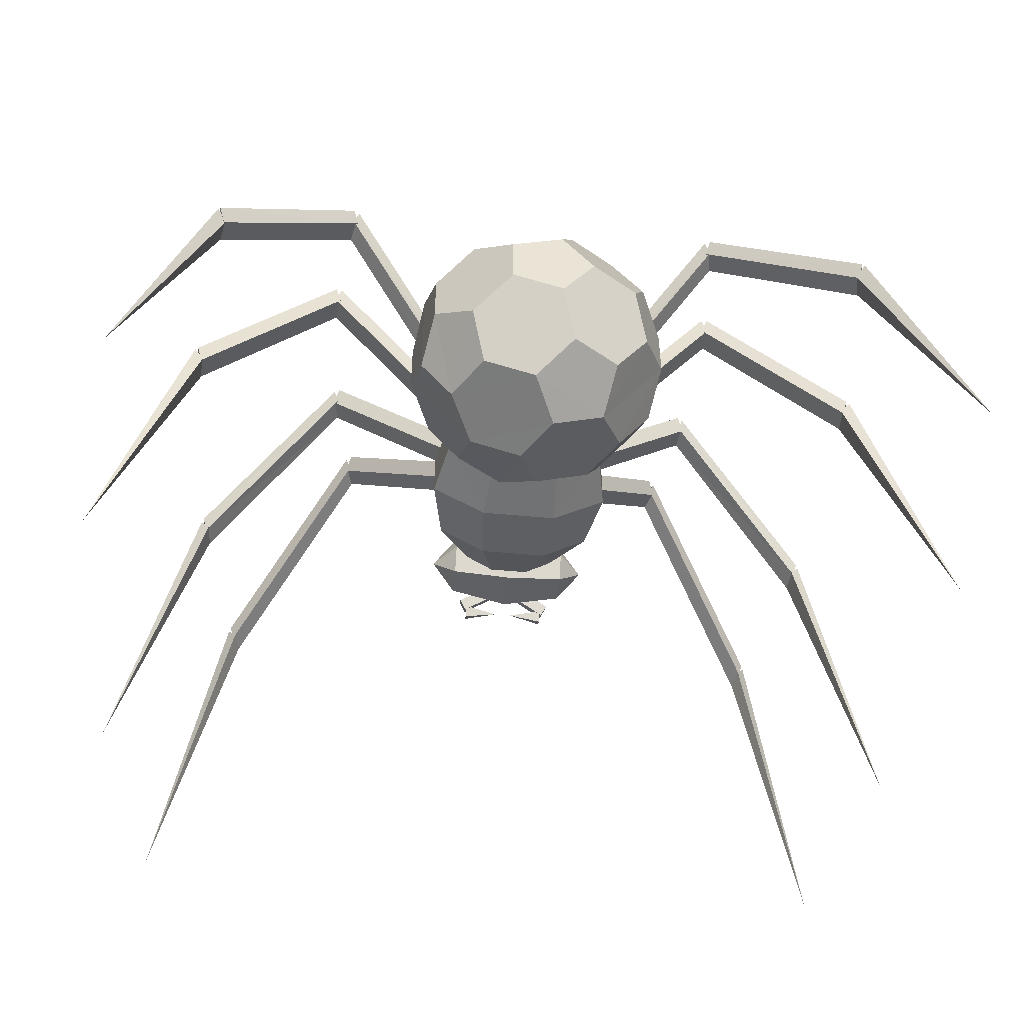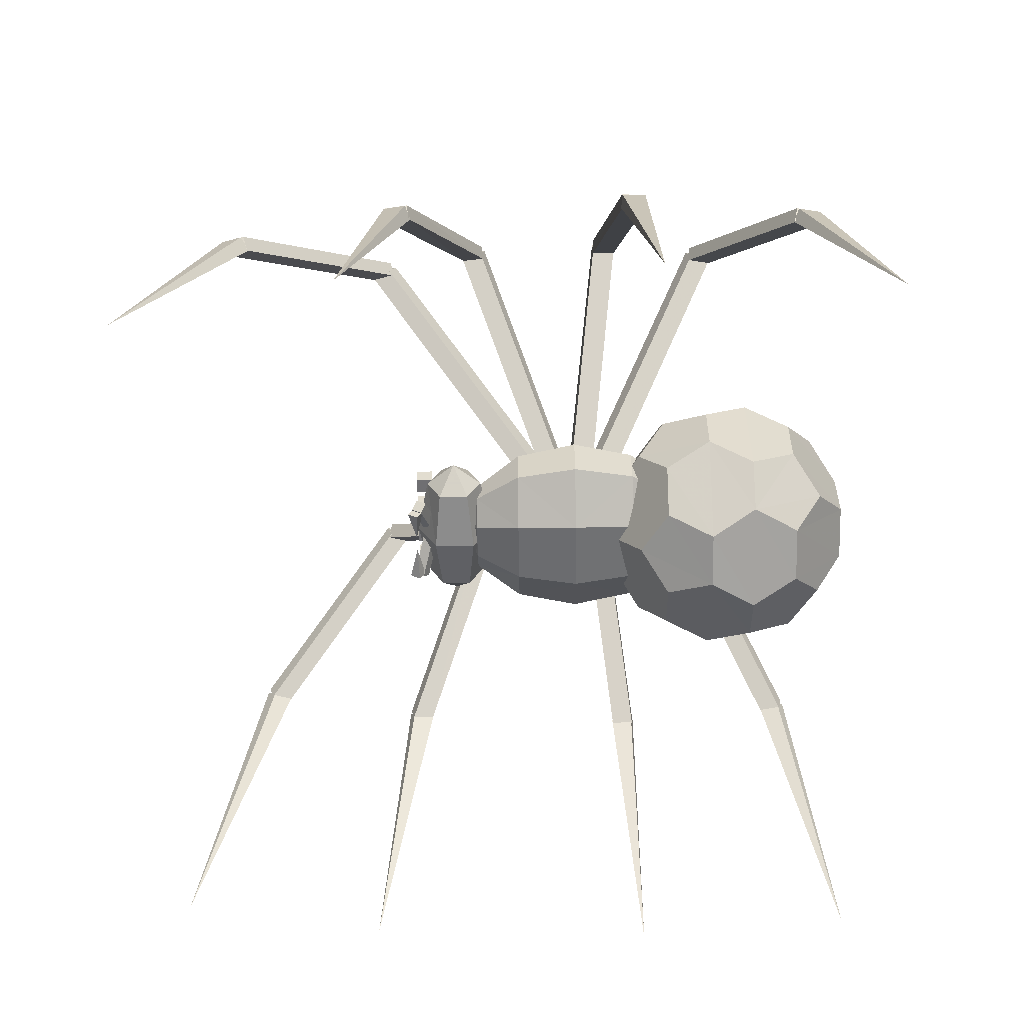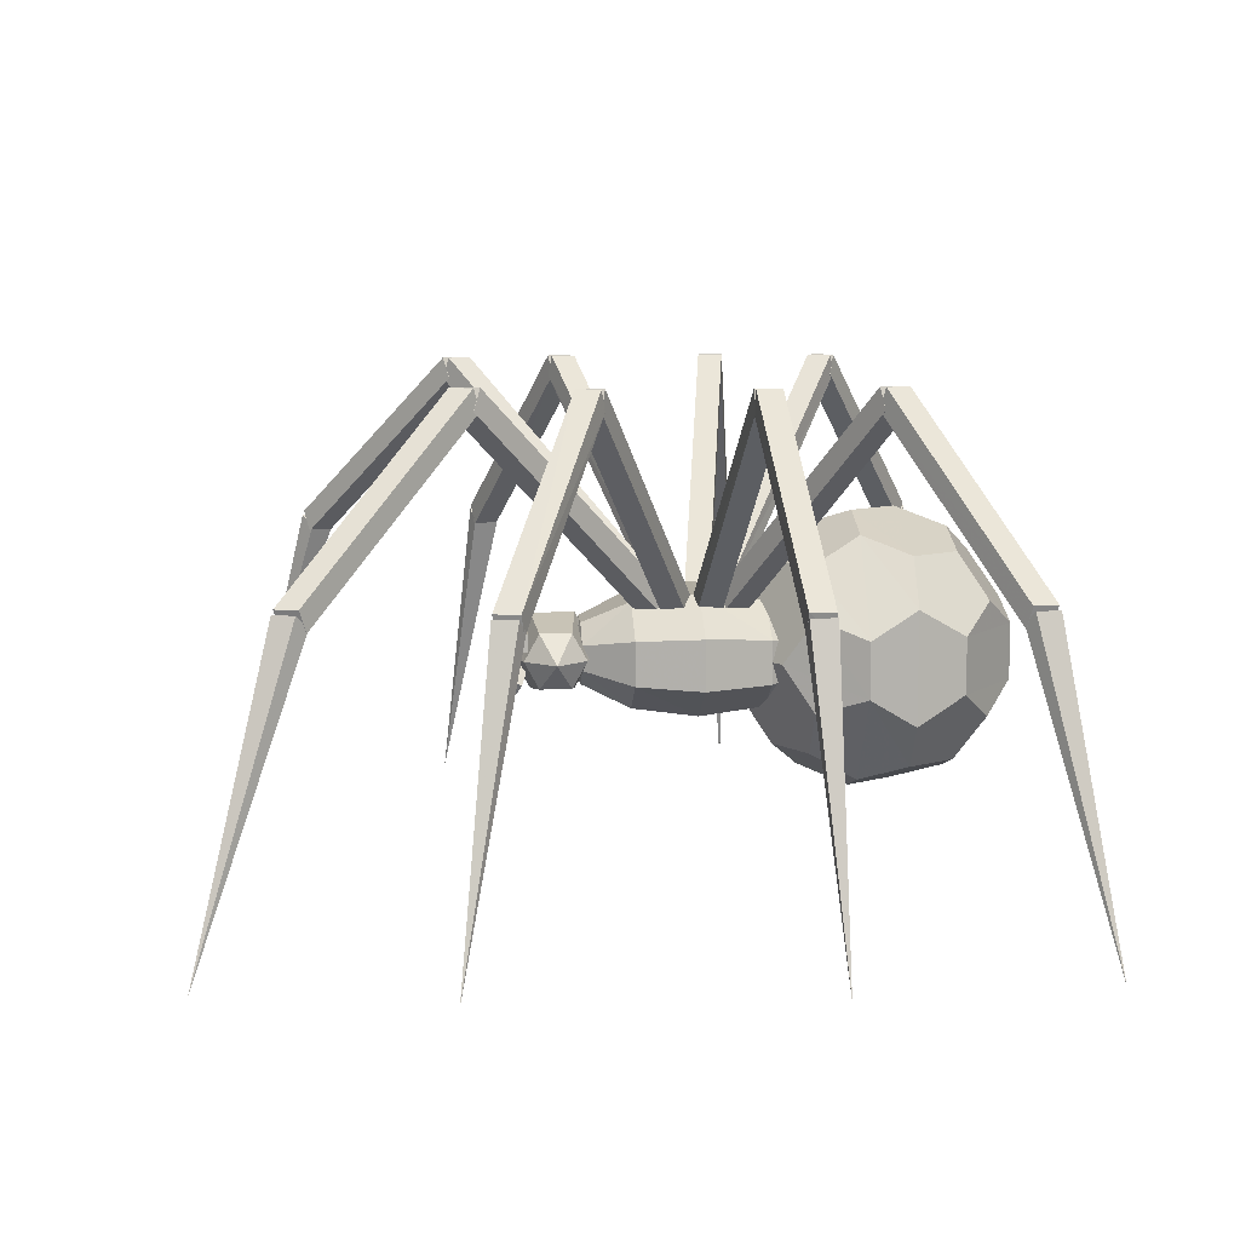
<metadata>
{"format":"obj","ext":"obj","renderer":"f3d","projection":"perspective","resolution":1024,"background":"white","views":[{"elev":-48.7,"azim":174.0,"up":"+Y"},{"elev":-54.7,"azim":90.8,"up":"+Y"},{"elev":9.7,"azim":85.4,"up":"+Y"}]}
</metadata>
<code>
v 0.4857 0.2388 0.517
v 0.4857 0.245 0.5277
v 0.4919 0.2352 0.5331
v 0.4919 0.2289 0.5223
v 0.4535 0.2155 0.5438
v 0.5143 0.2388 0.517
v 0.5143 0.245 0.5277
v 0.5528 0.2254 0.5384
v 0.4472 0.2254 0.5384
v 0.4472 0.2191 0.5277
v 0.4911 0.2111 0.5393
v 0.4553 0.2021 0.5376
v 0.4553 0.2137 0.5313
v 0.5528 0.2191 0.5277
v 0.5465 0.2155 0.5438
v 0.5089 0.2111 0.5393
v 0.5447 0.2084 0.5483
v 0.5447 0.22 0.542
v 0.5447 0.2137 0.5313
v 0.4553 0.22 0.542
v 0.4553 0.2084 0.5483
v 0.5447 0.2021 0.5376
v 0.5081 0.2352 0.5331
v 0.4535 0.2093 0.5331
v 0.5081 0.2289 0.5223
v 0.5465 0.2093 0.5331
v 0.5089 0.254 0.5393
v 0.5089 0.2719 0.5393
v 0.5089 0.2719 0.5214
v 0.5268 0.254 0.5393
v 0.5089 0.254 0.5214
v 0.5447 0.2719 0.5393
v 0.5626 0.2719 0.5393
v 0.5626 0.2719 0.5214
v 0.4374 0.2719 0.5214
v 0.4553 0.2719 0.5214
v 0.4553 0.254 0.5214
v 0.4911 0.2719 0.5393
v 0.4911 0.254 0.5393
v 0.4911 0.254 0.5214
v 0.4732 0.2719 0.5393
v 0.4911 0.2719 0.5214
v 0.5268 0.254 0.5214
v 0.5447 0.2719 0.5214
v 0.5447 0.254 0.5214
v 0.5447 0.254 0.5393
v 0.5626 0.254 0.5214
v 0.5626 0.254 0.5393
v 0.4374 0.254 0.5393
v 0.4553 0.254 0.5393
v 0.4553 0.2719 0.5393
v 0.4732 0.2719 0.5214
v 0.4732 0.254 0.5214
v 0.4732 0.254 0.5393
v 0.4374 0.2719 0.5393
v 0.5268 0.2719 0.5393
v 0.5268 0.2719 0.5214
v 0.4374 0.254 0.5214
v 0.4365 0.245 0.4633
v 0.5 0.245 0.4499
v 0.5 0.2066 0.4722
v 0.4365 0.245 0.5259
v 0.4365 0.2173 0.5107
v 0.5 0.2066 0.517
v 0.5 0.2835 0.517
v 0.5635 0.2728 0.5107
v 0.5635 0.2728 0.4785
v 0.5492 0.2325 0.2352
v 0.5859 0.2227 0.2844
v 0.5358 0.1914 0.2844
v 0.4508 0.2576 0.2352
v 0.4141 0.2674 0.2844
v 0.4642 0.2987 0.2844
v 0.5993 0.2191 0.3515
v 0.5412 0.1833 0.3515
v 0.4007 0.271 0.3515
v 0.4588 0.3068 0.3515
v 0.5859 0.2227 0.4186
v 0.4141 0.2674 0.4186
v 0.5358 0.1914 0.4186
v 0.5492 0.2325 0.4678
v 0.4642 0.2987 0.4186
v 0.4508 0.2576 0.4678
v 0.5152 0.1985 0.3068
v 0.5492 0.245 0.3068
v 0.5152 0.2916 0.3068
v 0.5796 0.152 0.2459
v 0.5796 0.3381 0.2459
v 0.5304 0.3381 0.2763
v 0.4911 0.3676 0.2459
v 0.3712 0.1878 0.1967
v 0.4052 0.1404 0.1967
v 0.4356 0.1404 0.2459
v 0.6378 0.2164 0.1967
v 0.6378 0.2737 0.1967
v 0.6136 0.2916 0.2459
v 0.4052 0.3497 0.1967
v 0.3712 0.3023 0.1967
v 0.381 0.2737 0.2459
v 0.4911 0.1225 0.2459
v 0.5698 0.3676 0.1967
v 0.4848 0.3855 0.1484
v 0.4302 0.3676 0.1484
v 0.381 0.2164 0.2459
v 0.5948 0.1404 0.1484
v 0.5698 0.1225 0.1967
v 0.4848 0.1046 0.1484
v 0.619 0.2164 0.09925
v 0.619 0.2737 0.09925
v 0.6288 0.3023 0.1484
v 0.5152 0.3855 0.1967
v 0.5948 0.3497 0.1484
v 0.4302 0.1225 0.1484
v 0.4204 0.152 0.09925
v 0.4696 0.152 0.06882
v 0.5796 0.3023 0.06882
v 0.3622 0.2737 0.1484
v 0.3864 0.2916 0.09925
v 0.4016 0.245 0.06882
v 0.3864 0.1985 0.09925
v 0.4508 0.245 0.0384
v 0.5394 0.2164 0.0384
v 0.4848 0.2916 0.0384
v 0.4696 0.3381 0.06882
v 0.5089 0.3676 0.09925
v 0.4204 0.3381 0.09925
v 0.4106 0.245 0.4946
v 0.4365 0.2173 0.4785
v 0.4365 0.2728 0.5107
v 0.5894 0.245 0.4946
v 0.5635 0.245 0.4633
v 0.5 0.2835 0.4722
v 0.5 0.245 0.2173
v 0.5206 0.2137 0.2352
v 0.4794 0.2137 0.2352
v 0.4794 0.2764 0.2352
v 0.5206 0.2764 0.2352
v 0.5 0.245 0.4857
v 0.4794 0.2137 0.4678
v 0.5206 0.2137 0.4678
v 0.5206 0.2764 0.4678
v 0.4794 0.2764 0.4678
v 0.4642 0.1914 0.2844
v 0.5358 0.2987 0.2844
v 0.4588 0.1833 0.3515
v 0.5412 0.3068 0.3515
v 0.4642 0.1914 0.4186
v 0.5358 0.2987 0.4186
v 0.4606 0.2164 0.3068
v 0.4356 0.3497 0.2459
v 0.4606 0.2737 0.3068
v 0.5984 0.245 0.2763
v 0.3622 0.2164 0.1484
v 0.5394 0.2737 0.0384
v 0.4848 0.1985 0.0384
v 0.5644 0.1404 0.09925
v 0.5644 0.3497 0.09925
v 0.5152 0.1046 0.1967
v 0.5304 0.152 0.2763
v 0.4508 0.2325 0.4678
v 0.4141 0.2227 0.4186
v 0.5492 0.2576 0.4678
v 0.5859 0.2674 0.4186
v 0.4007 0.2191 0.3515
v 0.5993 0.271 0.3515
v 0.4141 0.2227 0.2844
v 0.5859 0.2674 0.2844
v 0.4508 0.2325 0.2352
v 0.5492 0.2576 0.2352
v 0.5635 0.245 0.5259
v 0.5 0.245 0.5393
v 0.5635 0.2173 0.4785
v 0.4365 0.2728 0.4785
v 0.5635 0.2173 0.5107
v 0.5089 0.1225 0.09925
v 0.6288 0.1869 0.1484
v 0.6136 0.1985 0.2459
v 0.4204 0.3023 0.2763
v 0.4204 0.1869 0.2763
v 0.5796 0.1869 0.06882
v 0.5054 0.2558 0.3417
v 0.4991 0.2343 0.3372
v 0.2809 0.5027 0.1789
v 0.1413 0.3238 0.07686
v 0.1368 0.3238 0.101
v 0.1306 0.3452 0.09655
v 0.2826 0.5027 0.2066
v 0.2764 0.5241 0.2021
v 0.5054 0.2343 0.3613
v 0.4991 0.2558 0.3658
v 0.4946 0.2558 0.3417
v 0.7236 0.5027 0.2021
v 0.5009 0.2343 0.3372
v 0.7191 0.5241 0.1789
v 0.7236 0.5241 0.2021
v 0.8694 0.3452 0.09655
v 0.2719 0.5241 0.2987
v 0.2656 0.5027 0.2978
v 0.2647 0.5027 0.3229
v 0.4964 0.2343 0.3631
v 0.5027 0.2558 0.3649
v 0.1118 0.3452 0.271
v 0.2656 0.5241 0.2978
v 0.2719 0.5027 0.2987
v 0.1198 0.3282 0.2728
v 0.1091 0.3408 0.2701
v 0.1082 0.3408 0.296
v 0.4964 0.2558 0.3399
v 0.4973 0.2558 0.3649
v 0.729 0.5241 0.3238
v 0.7353 0.5241 0.3229
v 0.7344 0.5241 0.2978
v 0.7281 0.5027 0.2987
v 0.8829 0.3238 0.2969
v 0.729 0.5027 0.3238
v 0.5018 0.2558 0.3381
v 0.4955 0.2343 0.3408
v 0.271 0.5027 0.4615
v 0.1207 0.3452 0.5411
v 0.127 0.3238 0.5384
v 0.1306 0.3238 0.5626
v 0.28 0.5027 0.4821
v 0.2737 0.5241 0.4857
v 0.1243 0.3452 0.5662
v 0.4955 0.2558 0.3622
v 0.4982 0.2558 0.3381
v 0.5045 0.2343 0.3408
v 0.5018 0.2343 0.3649
v 0.729 0.5027 0.4615
v 0.8793 0.3452 0.5411
v 0.729 0.5241 0.4615
v 0.7263 0.5241 0.4857
v 0.2925 0.5027 0.576
v 0.2987 0.5027 0.5984
v 0.305 0.5241 0.5921
v 0.5 0.2343 0.3658
v 0.5063 0.2558 0.3595
v 0.1583 0.3452 0.7308
v 0.2925 0.5241 0.576
v 0.2987 0.5027 0.5698
v 0.1565 0.3408 0.7334
v 0.1628 0.3408 0.7549
v 0.1726 0.3282 0.7442
v 0.7013 0.5241 0.5698
v 0.5 0.2558 0.3372
v 0.4937 0.2558 0.3595
v 0.695 0.5027 0.5921
v 0.7013 0.5241 0.5984
v 0.7075 0.5241 0.576
v 0.7013 0.5027 0.5698
v 0.8354 0.3238 0.7245
v 0.2871 0.5241 0.1824
v 0.135 0.3452 0.07239
v 0.05185 0.025 0.025
v 0.1288 0.3408 0.09475
v 0.1332 0.3408 0.07062
v 0.7191 0.5027 0.1789
v 0.865 0.3452 0.07239
v 0.9481 0.025 0.025
v 0.8712 0.3408 0.09475
v 0.8614 0.3282 0.1019
v 0.271 0.5241 0.3238
v 0.118 0.3238 0.2719
v 0.1189 0.3282 0.2978
v 0.025 0.025 0.2683
v 0.7281 0.5241 0.2987
v 0.882 0.3238 0.2719
v 0.975 0.025 0.2683
v 0.8802 0.3282 0.2719
v 0.8909 0.3408 0.2701
v 0.2773 0.5241 0.4579
v 0.03932 0.025 0.5984
v 0.1225 0.3408 0.5671
v 0.1189 0.3408 0.5429
v 0.7263 0.5027 0.4857
v 0.8757 0.3452 0.5662
v 0.9607 0.025 0.5984
v 0.8775 0.3408 0.5671
v 0.8676 0.3282 0.5617
v 0.2987 0.5241 0.5698
v 0.1646 0.3238 0.7245
v 0.1664 0.3282 0.7227
v 0.08674 0.025 0.8283
v 0.695 0.5241 0.5921
v 0.8292 0.3238 0.7469
v 0.9133 0.025 0.8283
v 0.8336 0.3282 0.7227
v 0.8435 0.3408 0.7334
v 0.8372 0.3408 0.7549
v 0.8417 0.3452 0.7308
v 0.8354 0.3452 0.7531
v 0.7013 0.5027 0.5984
v 0.1708 0.3238 0.7469
v 0.305 0.5027 0.5921
v 0.8703 0.3282 0.5367
v 0.8811 0.3408 0.5429
v 0.8694 0.3238 0.5626
v 0.72 0.5027 0.4821
v 0.7227 0.5241 0.4579
v 0.72 0.5241 0.4821
v 0.1297 0.3282 0.5367
v 0.2737 0.5027 0.4857
v 0.4982 0.2343 0.3649
v 0.5045 0.2558 0.3622
v 0.8918 0.3408 0.296
v 0.8882 0.3452 0.271
v 0.89 0.3452 0.296
v 0.7353 0.5027 0.3229
v 0.1171 0.3238 0.2969
v 0.271 0.5027 0.3238
v 0.2647 0.5241 0.3229
v 0.5036 0.2558 0.3399
v 0.8569 0.3282 0.07866
v 0.8632 0.3238 0.101
v 0.7174 0.5027 0.2066
v 0.7129 0.5241 0.1824
v 0.7174 0.5241 0.2066
v 0.1431 0.3282 0.07866
v 0.2809 0.5241 0.1789
v 0.2764 0.5027 0.2021
v 0.4946 0.2343 0.3613
v 0.2987 0.5241 0.5984
v 0.271 0.5241 0.4615
v 0.5036 0.2343 0.3631
v 0.8668 0.3408 0.07062
v 0.5009 0.2558 0.3658
v 0.2826 0.5241 0.2066
v 0.2871 0.5027 0.1824
v 0.8587 0.3238 0.07686
v 0.7129 0.5027 0.1824
v 0.4973 0.2343 0.3381
v 0.11 0.3452 0.296
v 0.7344 0.5027 0.2978
v 0.5027 0.2343 0.3381
v 0.2773 0.5027 0.4579
v 0.873 0.3238 0.5384
v 0.7227 0.5027 0.4579
v 0.4937 0.2343 0.3434
v 0.7075 0.5027 0.576
v 0.5063 0.2343 0.3434
v 0.8274 0.3282 0.7442
v 0.1386 0.3282 0.1019
v 0.8811 0.3282 0.2978
v 0.28 0.5241 0.4821
v 0.1324 0.3282 0.5617
v 0.1646 0.3452 0.7531
f 1 2 3
f 4 3 5
f 6 7 8
f 9 10 5
f 11 12 13
f 14 8 15
f 16 17 18
f 16 18 19
f 19 18 17
f 11 13 20
f 20 13 21
f 17 22 19
f 8 7 23
f 3 2 9
f 10 24 5
f 10 1 4
f 13 12 21
f 25 6 14
f 10 9 1
f 11 21 12
f 15 8 23
f 16 22 17
f 16 19 22
f 8 14 6
f 11 20 21
f 9 5 3
f 15 23 25
f 15 26 14
f 9 2 1
f 27 28 29
f 30 27 31
f 32 33 34
f 35 36 37
f 38 39 40
f 41 38 42
f 43 31 29
f 44 45 46
f 45 47 48
f 49 50 51
f 52 53 54
f 53 40 39
f 40 53 52
f 36 35 55
f 37 36 51
f 47 45 44
f 27 30 56
f 39 54 53
f 54 41 52
f 51 55 49
f 48 46 45
f 46 32 44
f 29 57 43
f 56 30 43
f 28 56 57
f 33 32 46
f 49 55 35
f 50 49 58
f 38 41 54
f 29 31 27
f 31 43 30
f 34 44 32
f 37 58 35
f 40 42 38
f 42 52 41
f 54 39 38
f 58 37 50
f 35 58 49
f 46 48 33
f 57 29 28
f 43 57 56
f 52 42 40
f 55 51 36
f 51 50 37
f 44 34 47
f 56 28 27
f 59 60 61
f 62 63 64
f 65 66 67
f 68 69 70
f 71 72 73
f 69 74 75
f 72 76 77
f 75 74 78
f 77 76 79
f 80 78 81
f 82 79 83
f 84 85 86
f 85 84 87
f 88 89 86
f 86 89 90
f 91 92 93
f 94 95 96
f 97 98 99
f 100 93 92
f 101 88 95
f 102 103 97
f 104 99 98
f 105 106 107
f 108 109 110
f 111 101 112
f 113 114 115
f 110 109 116
f 117 118 119
f 120 119 121
f 109 108 122
f 123 124 125
f 126 124 123
f 5 24 4
f 127 128 63
f 127 62 129
f 130 131 67
f 64 63 128
f 65 129 62
f 131 60 132
f 133 134 135
f 133 136 137
f 138 139 140
f 138 141 142
f 143 135 134
f 144 137 136
f 145 143 70
f 146 144 73
f 147 145 75
f 148 146 77
f 139 147 80
f 141 148 82
f 86 149 84
f 90 150 151
f 94 96 152
f 106 105 94
f 153 120 113
f 103 126 117
f 102 124 126
f 122 154 109
f 122 121 123
f 155 122 156
f 110 116 157
f 112 157 102
f 98 117 91
f 92 113 158
f 158 87 159
f 96 88 86
f 160 161 147
f 162 163 148
f 161 164 145
f 163 165 146
f 164 166 145
f 165 167 146
f 166 168 143
f 167 169 144
f 138 160 139
f 138 162 141
f 133 135 168
f 133 137 169
f 170 171 64
f 172 61 131
f 132 173 129
f 130 170 174
f 130 172 131
f 127 129 173
f 47 34 33
f 24 10 4
f 121 119 118
f 125 157 154
f 175 115 155
f 155 115 114
f 126 103 102
f 108 176 105
f 98 97 103
f 157 125 102
f 110 95 176
f 92 91 153
f 117 153 91
f 97 150 111
f 177 87 106
f 113 107 158
f 89 88 101
f 159 100 158
f 151 178 99
f 150 178 151
f 86 85 96
f 149 179 93
f 86 151 149
f 82 142 141
f 80 140 139
f 77 82 148
f 75 80 147
f 73 77 146
f 70 75 145
f 136 73 144
f 134 70 143
f 132 67 131
f 62 171 65
f 128 61 64
f 59 173 132
f 61 172 174
f 65 171 170
f 68 169 167
f 71 168 166
f 69 167 165
f 72 166 164
f 74 165 163
f 76 164 161
f 78 163 162
f 79 161 160
f 84 149 93
f 177 152 85
f 85 152 96
f 149 151 99
f 179 104 91
f 152 177 94
f 178 150 97
f 94 177 106
f 110 112 101
f 150 90 111
f 113 92 153
f 175 156 105
f 95 94 176
f 117 98 103
f 175 107 113
f 157 112 110
f 120 153 117
f 156 175 155
f 154 116 109
f 157 116 154
f 122 155 121
f 14 26 25
f 127 59 128
f 127 63 62
f 130 67 66
f 61 128 59
f 171 62 64
f 67 132 65
f 133 68 134
f 133 71 136
f 138 140 81
f 138 142 83
f 70 134 68
f 73 136 71
f 75 70 69
f 77 73 72
f 80 75 78
f 82 77 79
f 140 80 81
f 142 82 83
f 93 100 84
f 99 104 149
f 101 90 89
f 95 110 101
f 107 175 105
f 113 115 175
f 117 119 120
f 154 123 125
f 123 121 118
f 121 155 114
f 105 180 108
f 176 108 110
f 111 102 97
f 97 99 178
f 91 93 179
f 87 177 85
f 83 79 160
f 81 78 162
f 79 76 161
f 78 74 163
f 76 72 164
f 74 69 165
f 72 71 166
f 69 68 167
f 138 83 160
f 138 81 162
f 133 168 71
f 133 169 68
f 66 65 170
f 174 64 61
f 60 59 132
f 130 66 170
f 130 174 172
f 127 173 59
f 26 15 25
f 123 154 122
f 118 126 123
f 108 180 122
f 122 180 156
f 114 120 121
f 102 125 124
f 105 156 180
f 126 118 117
f 102 111 112
f 106 158 107
f 120 114 113
f 91 104 98
f 88 96 95
f 105 176 94
f 158 100 92
f 101 111 90
f 158 106 87
f 104 179 149
f 151 86 90
f 84 159 87
f 100 159 84
f 147 139 160
f 148 141 162
f 145 147 161
f 146 148 163
f 166 143 145
f 167 144 146
f 168 135 143
f 169 137 144
f 64 174 170
f 61 60 131
f 129 65 132
f 33 48 47
f 3 4 1
f 181 182 183
f 184 185 186
f 187 188 186
f 189 190 191
f 192 189 193
f 194 195 196
f 197 198 199
f 199 200 201
f 202 203 204
f 205 206 207
f 208 209 210
f 211 212 213
f 214 215 213
f 216 217 218
f 219 220 221
f 222 223 224
f 225 226 227
f 228 227 229
f 230 231 232
f 233 234 235
f 234 236 237
f 238 239 240
f 241 242 243
f 244 245 246
f 247 248 249
f 247 250 251
f 183 252 181
f 186 253 184
f 186 185 187
f 254 255 256
f 193 189 191
f 257 192 193
f 196 258 194
f 259 260 261
f 262 197 199
f 262 199 201
f 263 202 204
f 264 205 207
f 265 205 264
f 210 266 208
f 213 215 211
f 267 214 213
f 268 269 270
f 218 271 216
f 224 219 221
f 224 221 222
f 272 273 274
f 227 228 225
f 229 275 228
f 276 230 232
f 277 278 279
f 235 280 233
f 235 234 237
f 281 238 240
f 243 282 241
f 283 282 243
f 284 244 246
f 250 247 249
f 251 285 247
f 286 287 288
f 286 288 289
f 290 251 250
f 290 291 285
f 292 284 246
f 283 243 242
f 293 281 294
f 294 240 239
f 280 235 237
f 277 279 295
f 295 279 296
f 297 276 298
f 299 229 226
f 299 300 229
f 272 274 301
f 219 224 223
f 302 218 303
f 303 217 304
f 268 270 305
f 306 267 213
f 306 307 267
f 308 210 209
f 265 264 207
f 309 263 204
f 310 204 311
f 197 262 312
f 259 261 313
f 313 261 260
f 314 196 315
f 316 257 191
f 316 317 192
f 254 256 318
f 253 186 319
f 320 183 182
f 321 182 181
f 250 249 290
f 285 251 290
f 246 236 292
f 281 240 294
f 239 322 294
f 237 245 280
f 279 278 296
f 276 232 298
f 229 227 226
f 300 275 229
f 223 323 219
f 218 217 303
f 217 216 304
f 213 212 306
f 307 214 267
f 209 324 308
f 204 310 309
f 204 203 311
f 262 201 312
f 260 325 313
f 196 195 315
f 257 193 191
f 192 257 316
f 186 188 319
f 182 321 320
f 181 326 321
f 23 7 6
f 25 23 6
f 327 326 181
f 328 319 188
f 328 187 185
f 190 189 192
f 196 314 329
f 330 194 258
f 312 201 200
f 331 200 199
f 332 311 203
f 308 333 266
f 333 334 208
f 307 211 215
f 305 270 269
f 304 216 271
f 323 223 222
f 220 335 222
f 225 228 275
f 297 336 230
f 337 231 230
f 338 245 237
f 233 338 236
f 322 239 238
f 284 292 339
f 339 340 245
f 291 248 247
f 341 289 288
f 252 327 181
f 187 328 188
f 185 184 328
f 254 342 255
f 192 317 190
f 258 196 329
f 258 329 330
f 259 325 260
f 200 331 312
f 199 198 331
f 202 332 203
f 265 206 205
f 266 210 308
f 266 333 208
f 214 307 215
f 269 343 305
f 268 343 269
f 271 344 304
f 222 335 323
f 221 220 222
f 272 345 273
f 275 300 225
f 230 276 297
f 230 336 337
f 277 296 278
f 236 338 237
f 234 233 236
f 238 346 322
f 283 241 282
f 244 284 339
f 244 339 245
f 285 291 247
f 287 341 288
f 286 341 287
f 286 289 341
f 291 290 248
f 339 292 236
f 340 236 246
f 283 242 241
f 346 293 294
f 346 238 293
f 233 280 245
f 277 295 296
f 336 297 298
f 337 298 231
f 300 299 225
f 272 301 345
f 345 301 274
f 220 219 335
f 344 302 304
f 344 271 218
f 268 305 343
f 307 306 212
f 333 308 334
f 334 324 208
f 265 207 206
f 332 309 310
f 332 202 263
f 198 197 312
f 259 313 325
f 329 314 330
f 330 315 195
f 317 316 191
f 254 318 342
f 342 318 255
f 184 253 328
f 327 320 326
f 327 252 320
f 290 249 248
f 236 340 339
f 246 245 340
f 294 322 346
f 238 281 293
f 245 338 233
f 298 337 336
f 298 232 231
f 299 226 225
f 274 273 345
f 219 323 335
f 302 303 304
f 218 302 344
f 212 211 307
f 308 324 334
f 324 209 208
f 310 311 332
f 263 309 332
f 312 331 198
f 314 315 330
f 195 194 330
f 191 190 317
f 318 256 255
f 253 319 328
f 320 321 326
f 252 183 320

</code>
